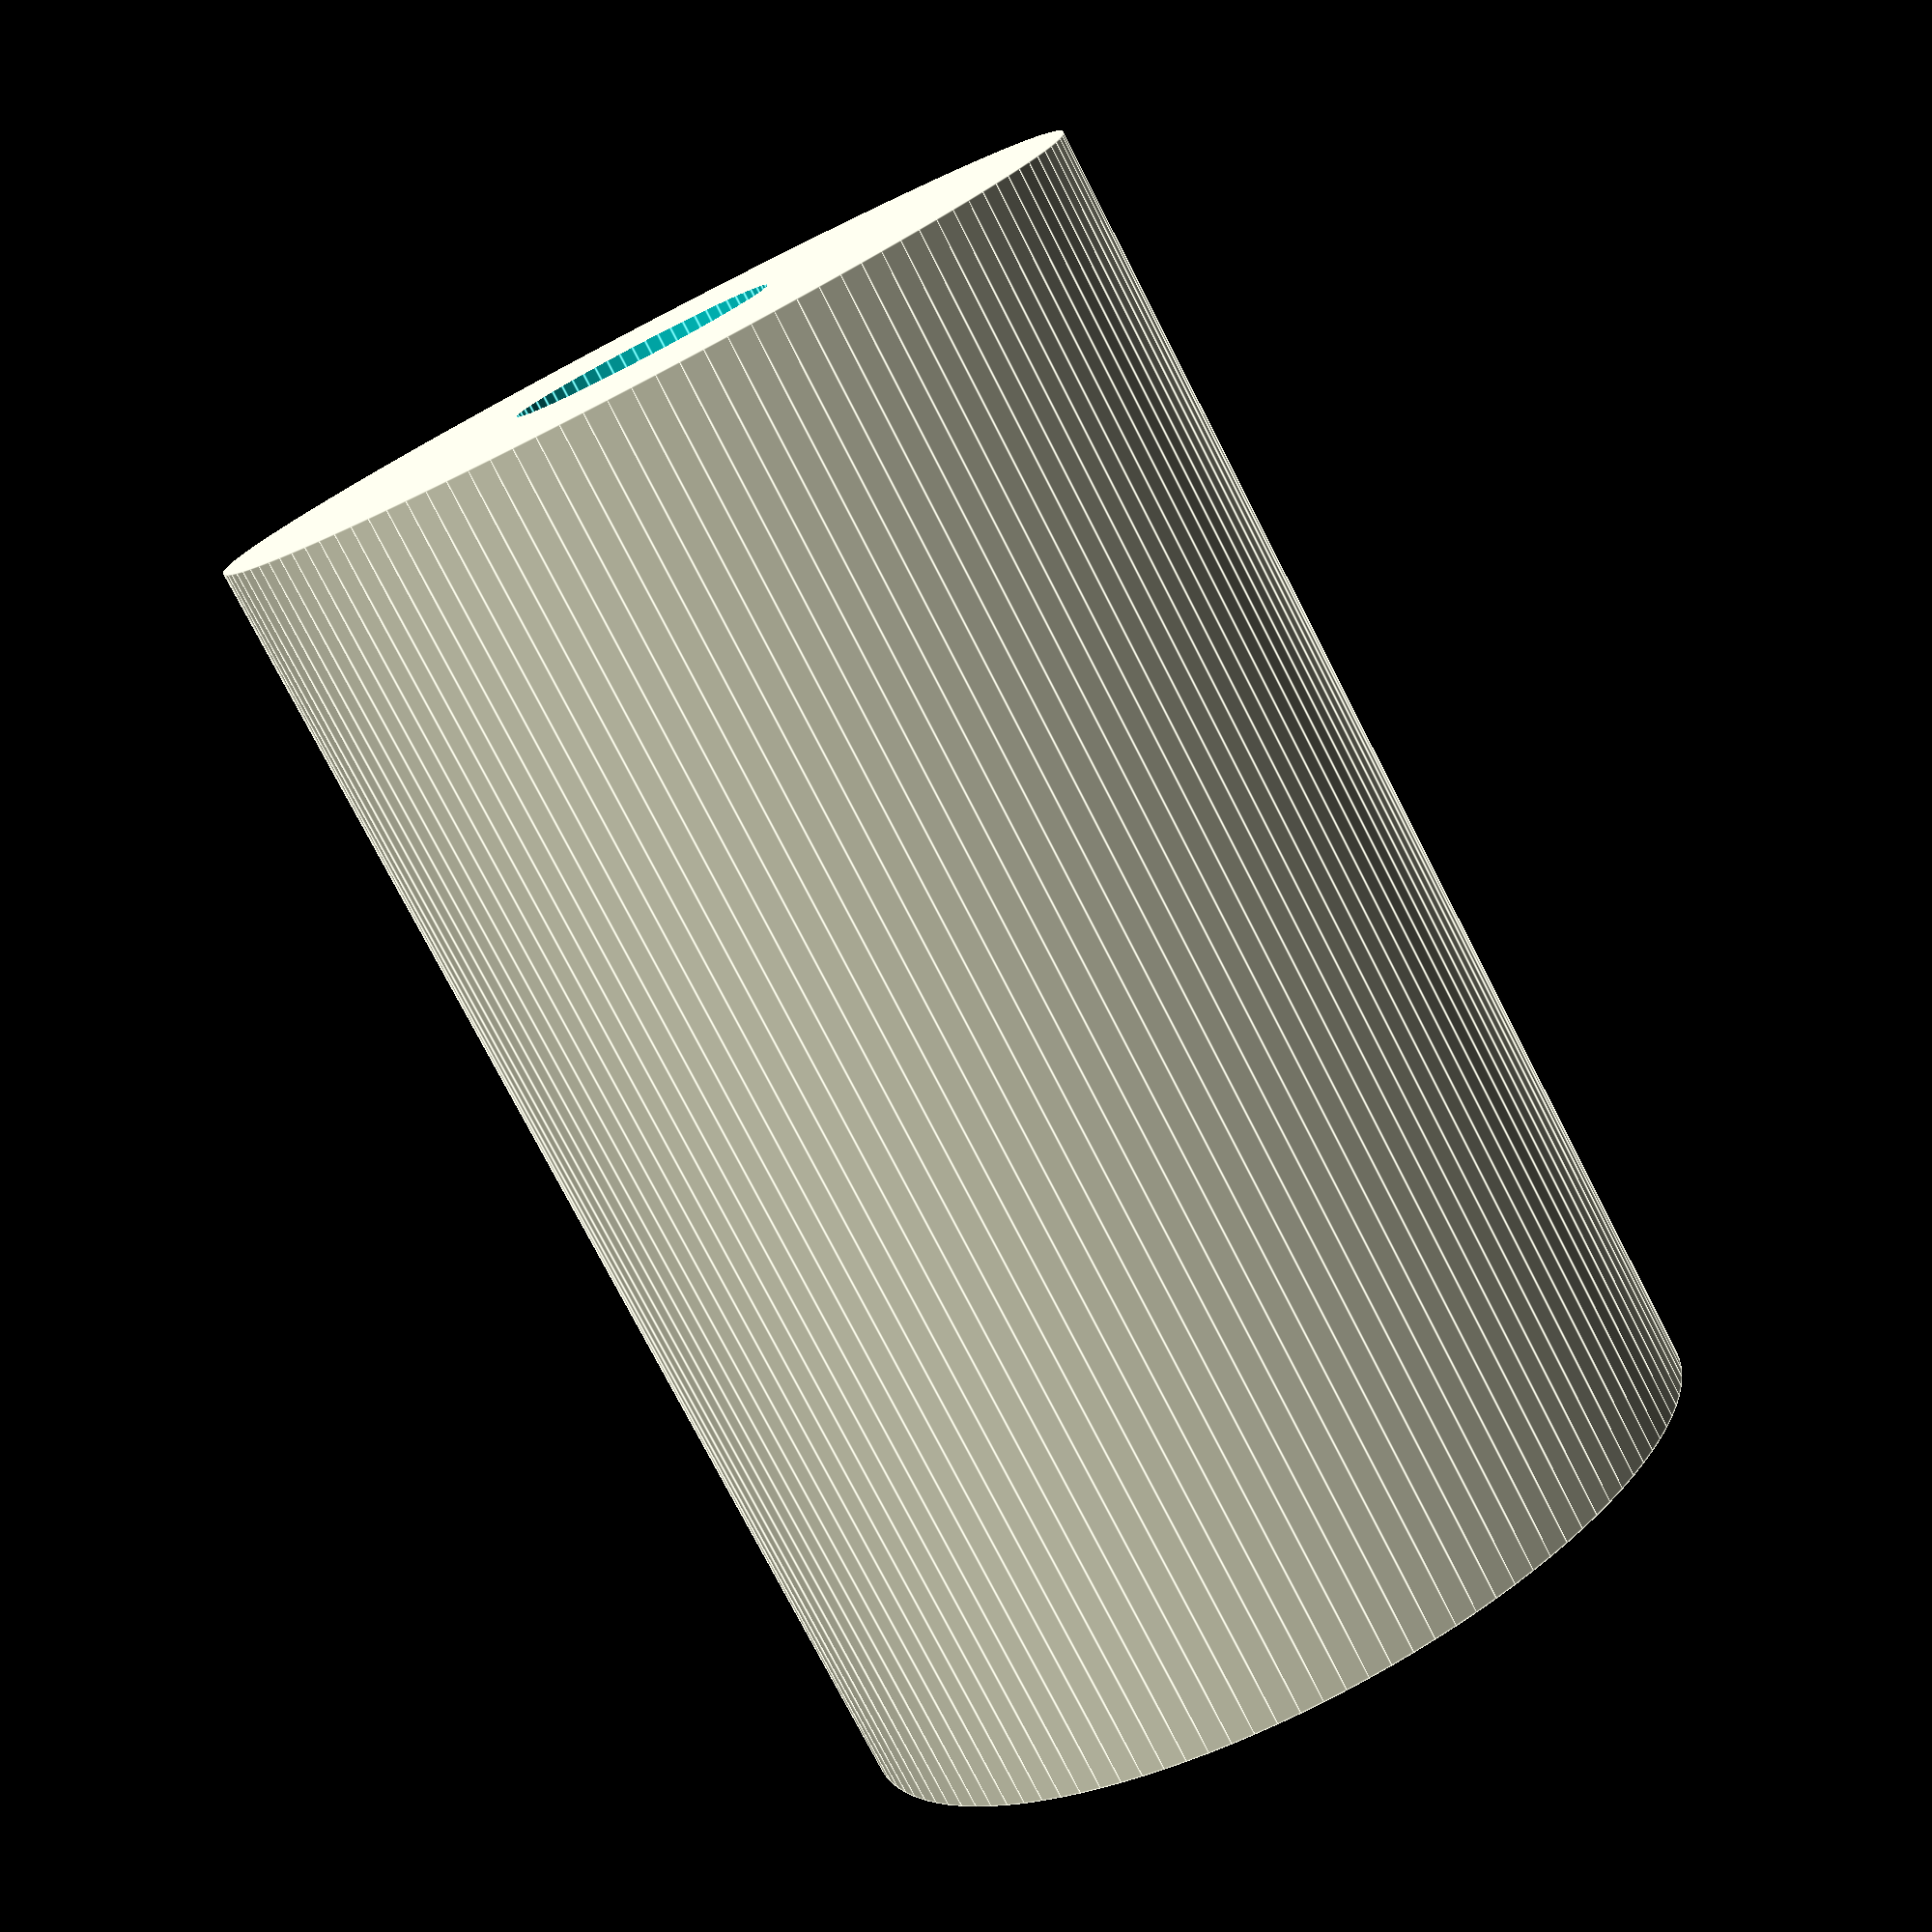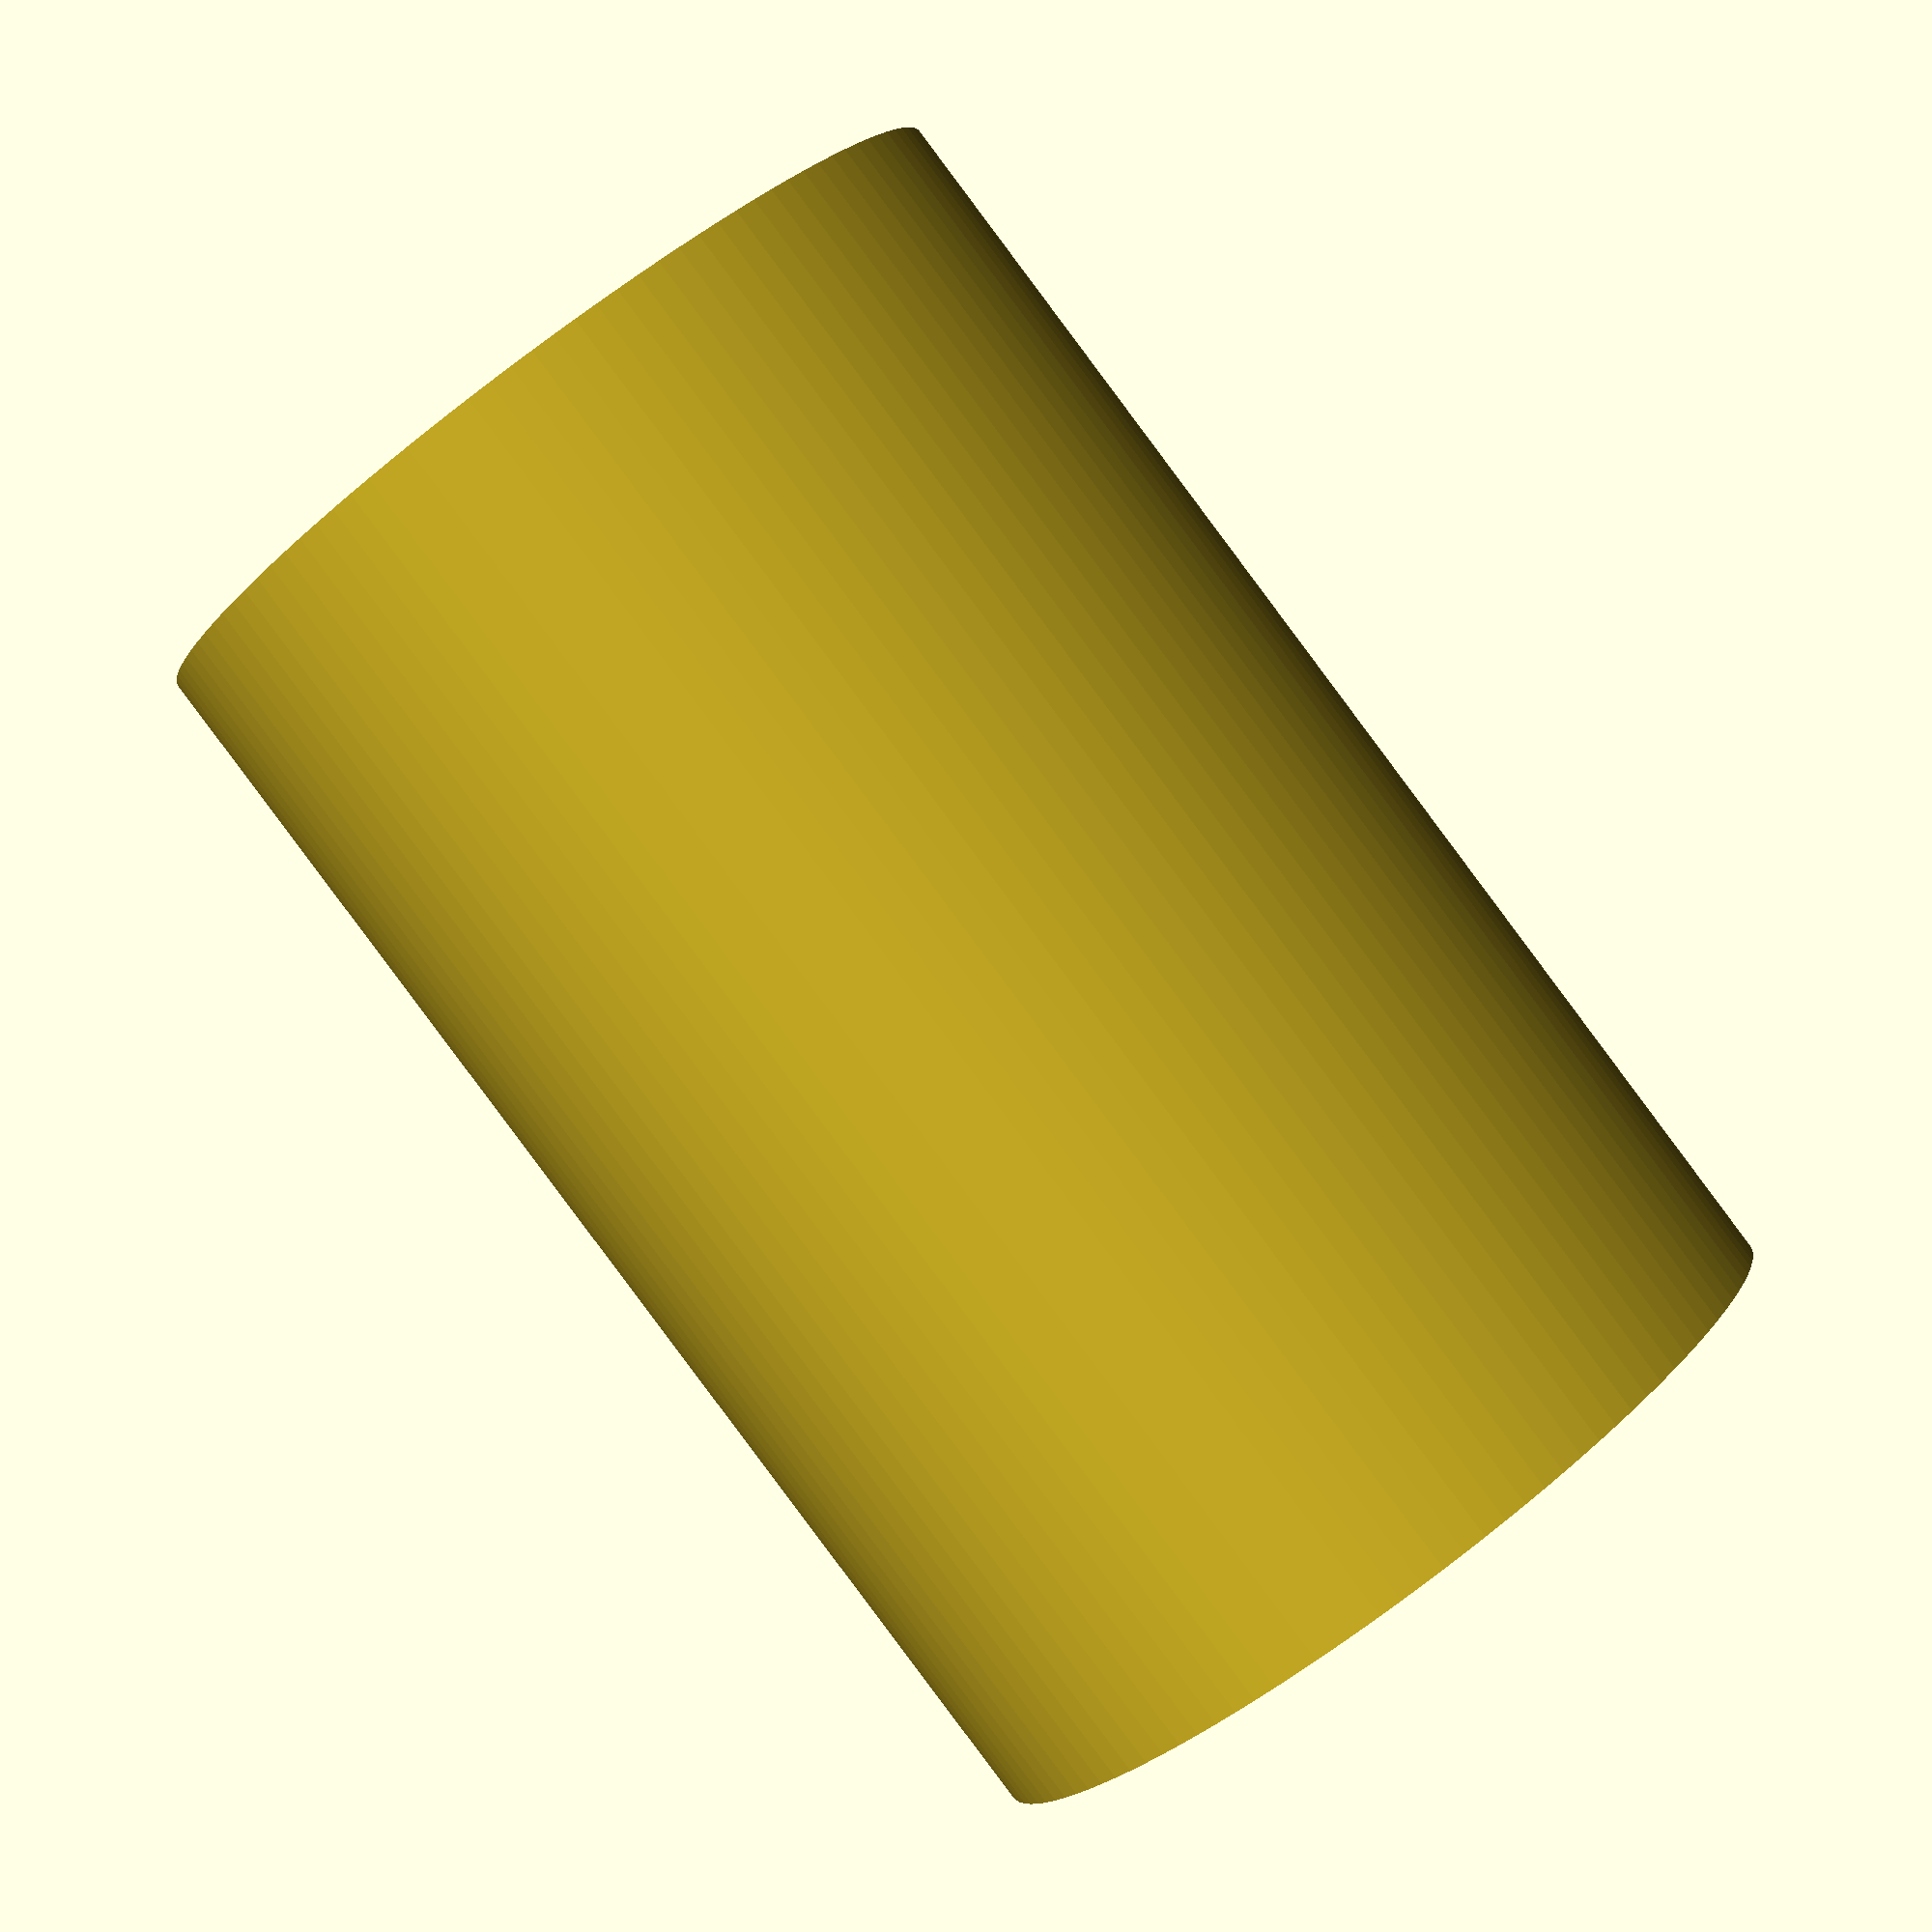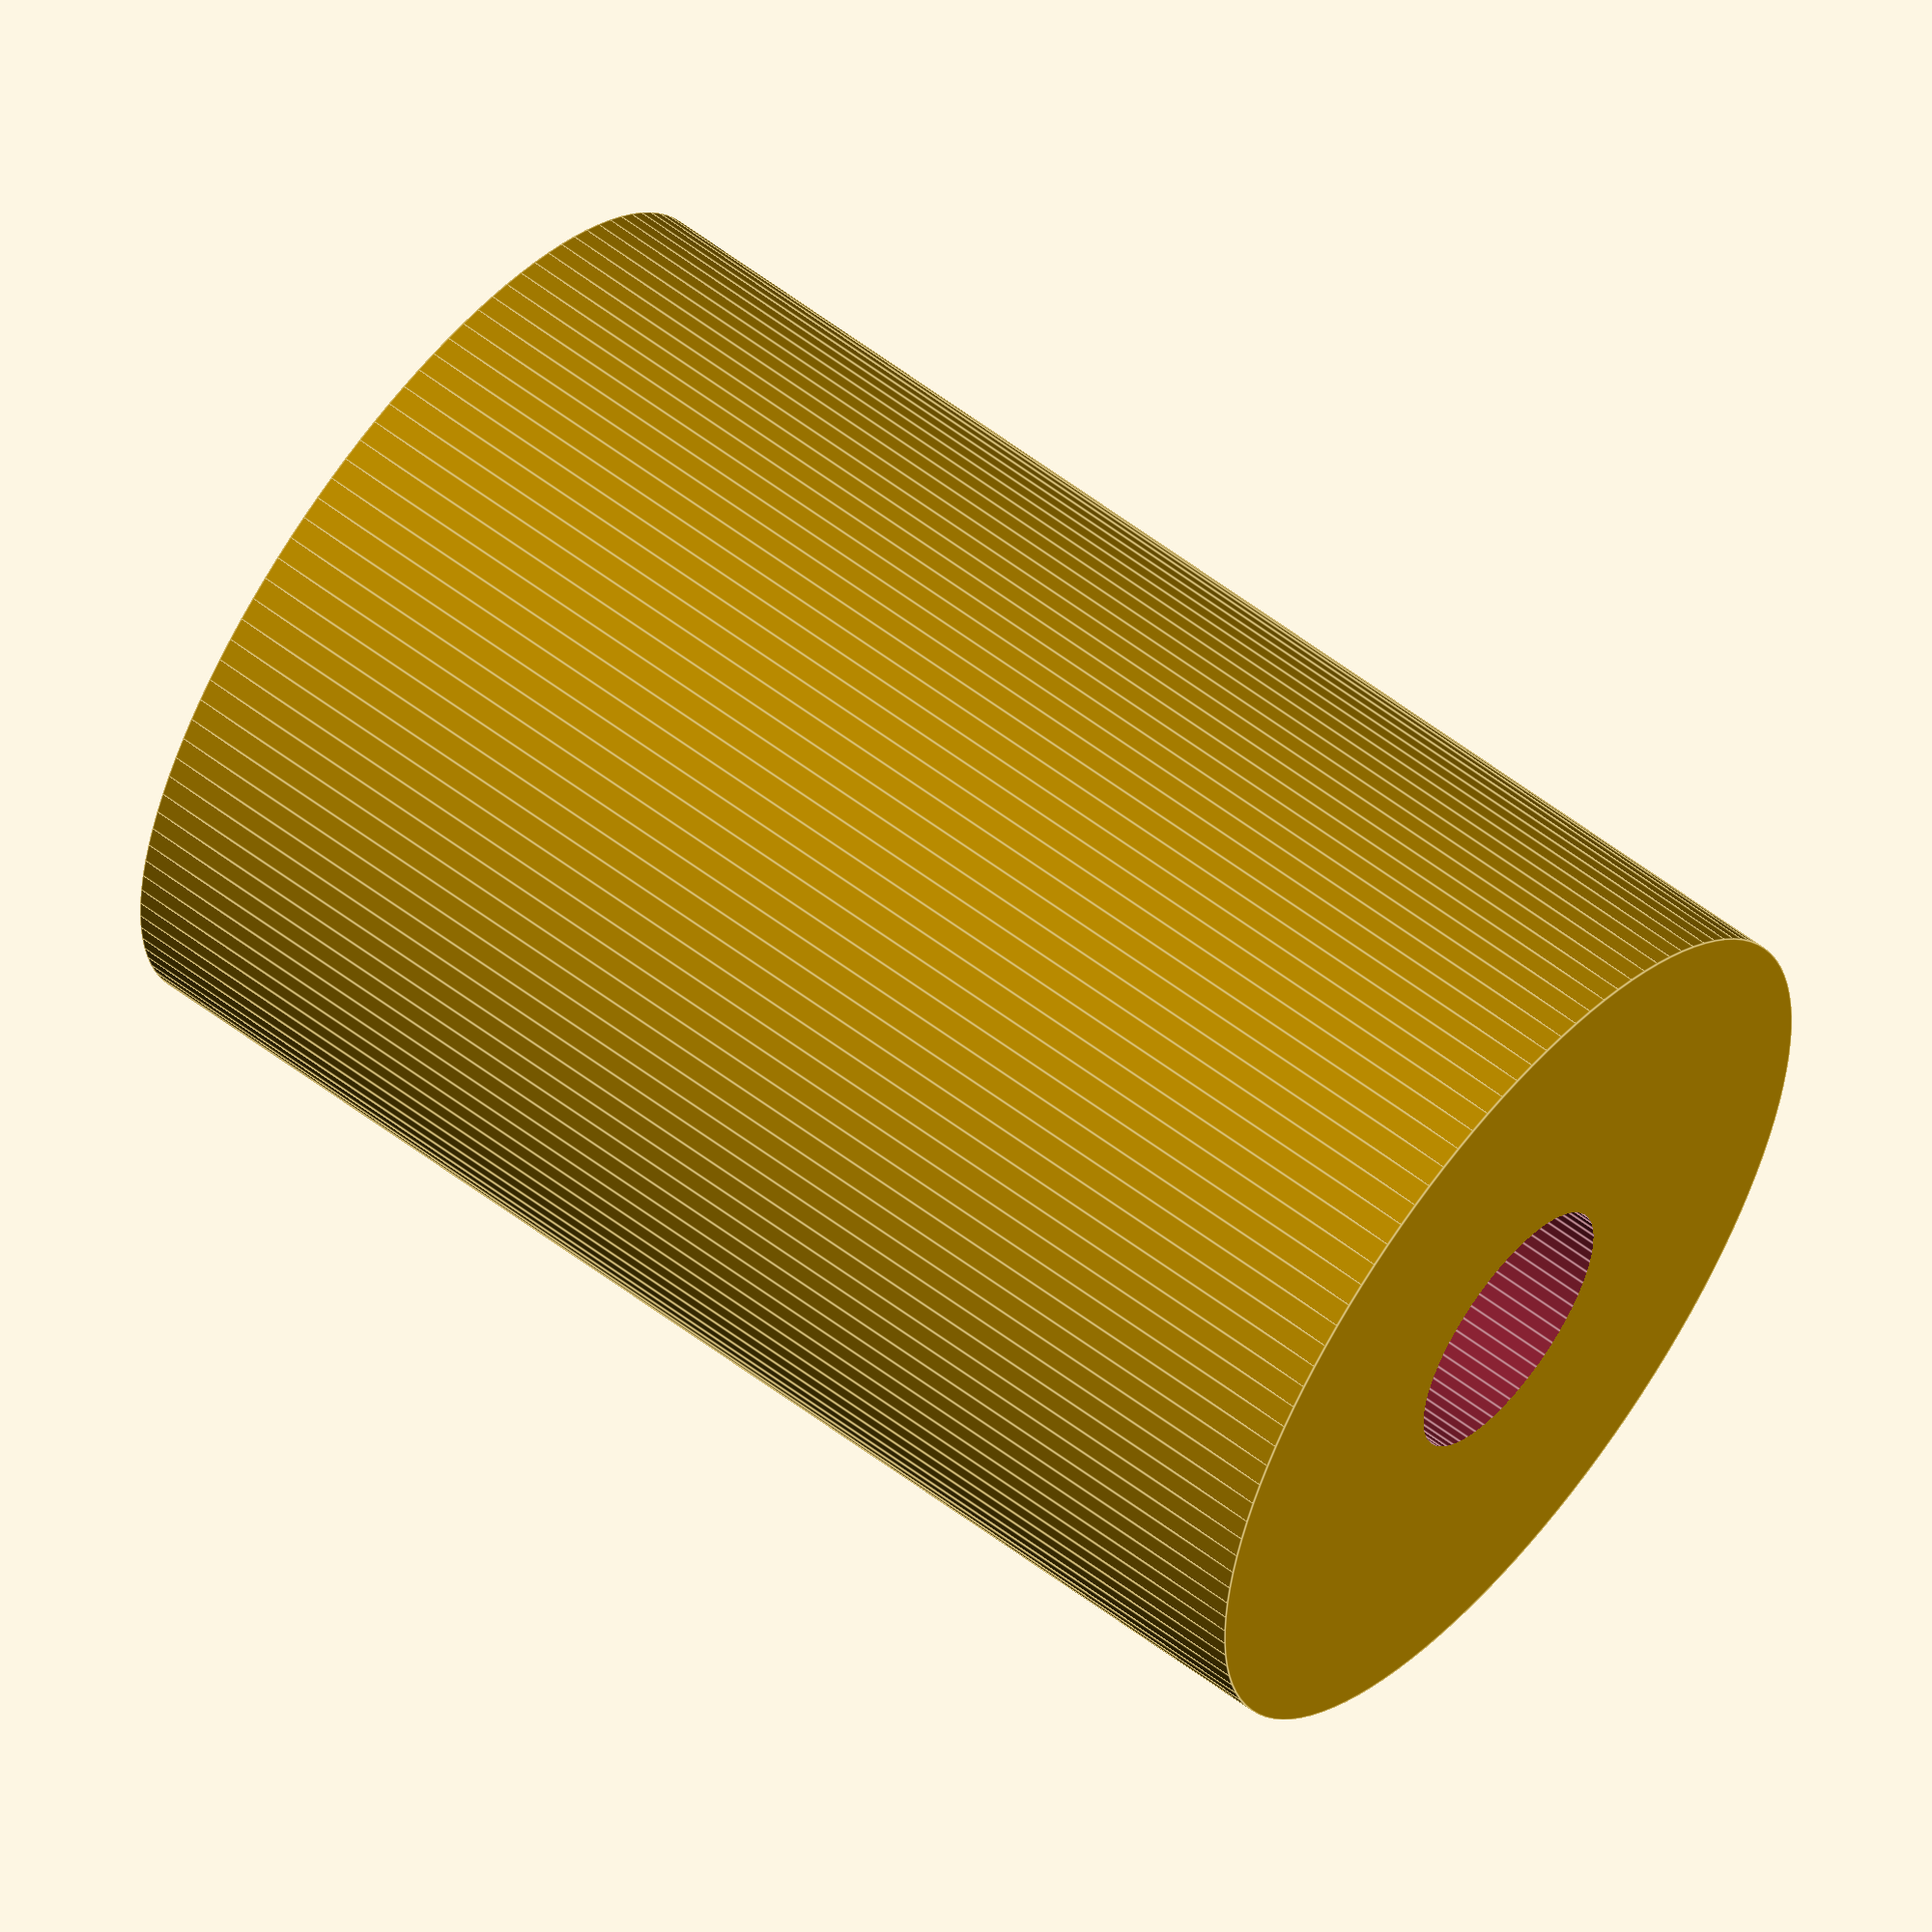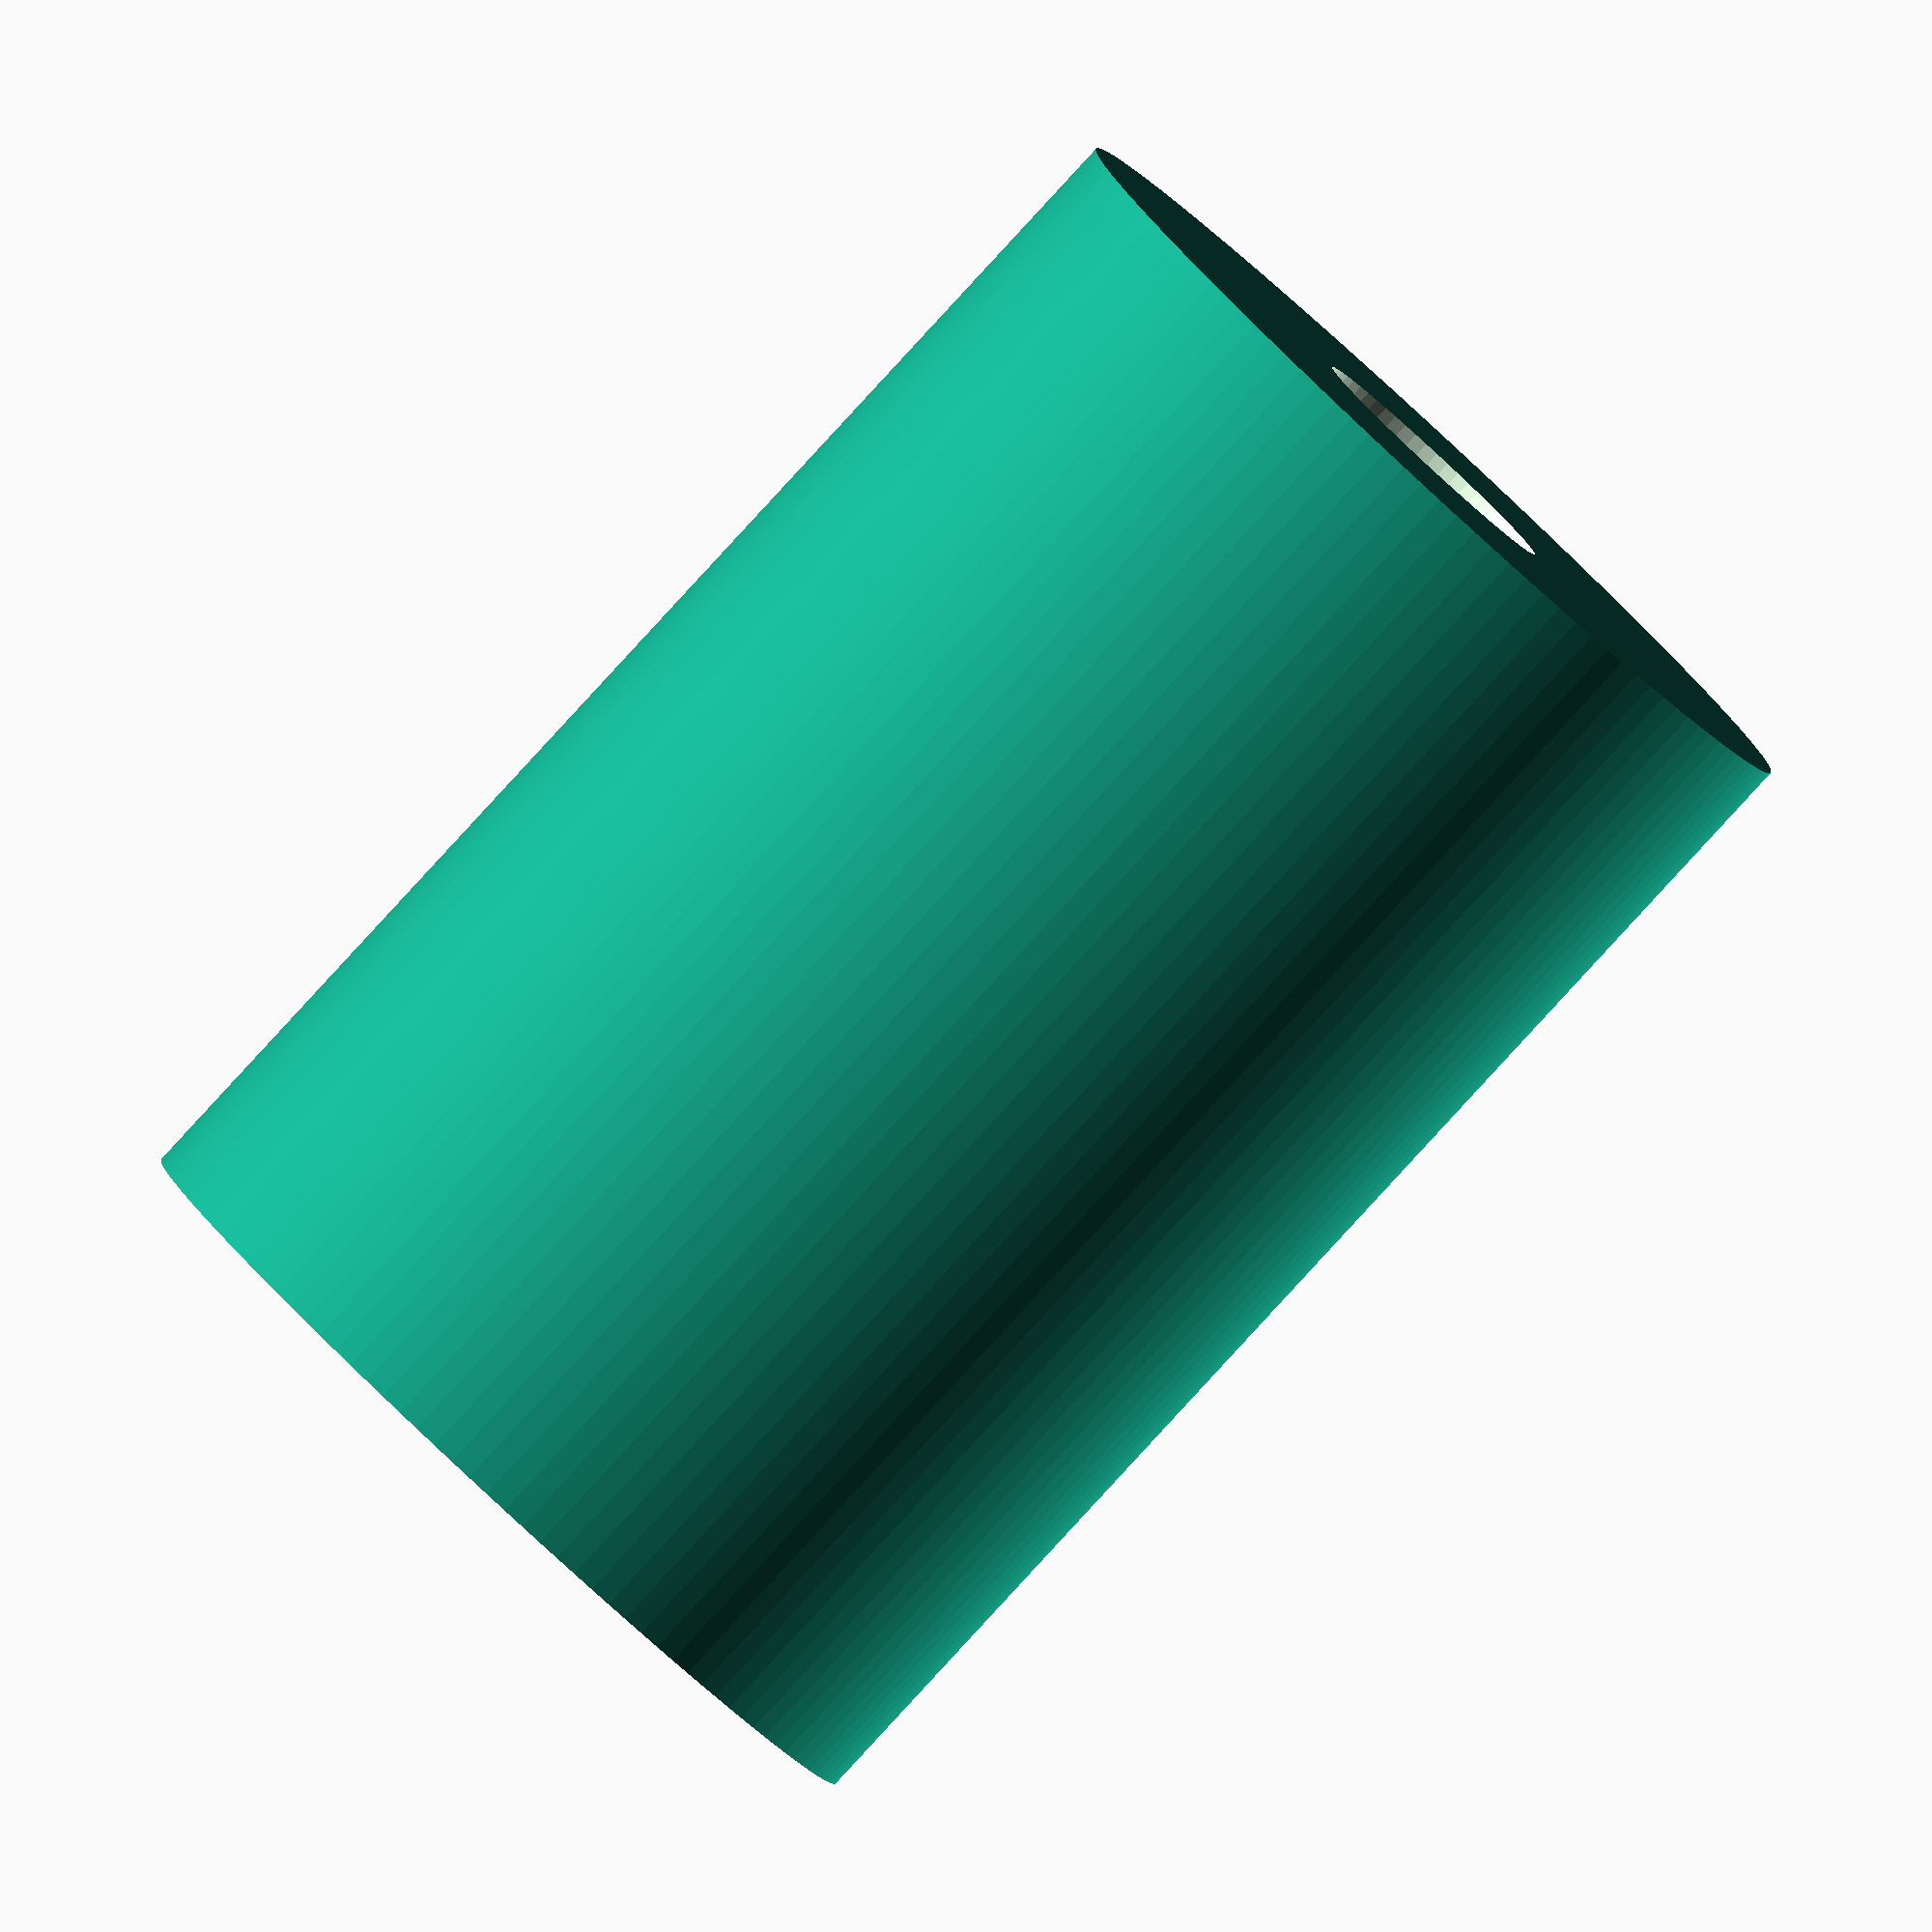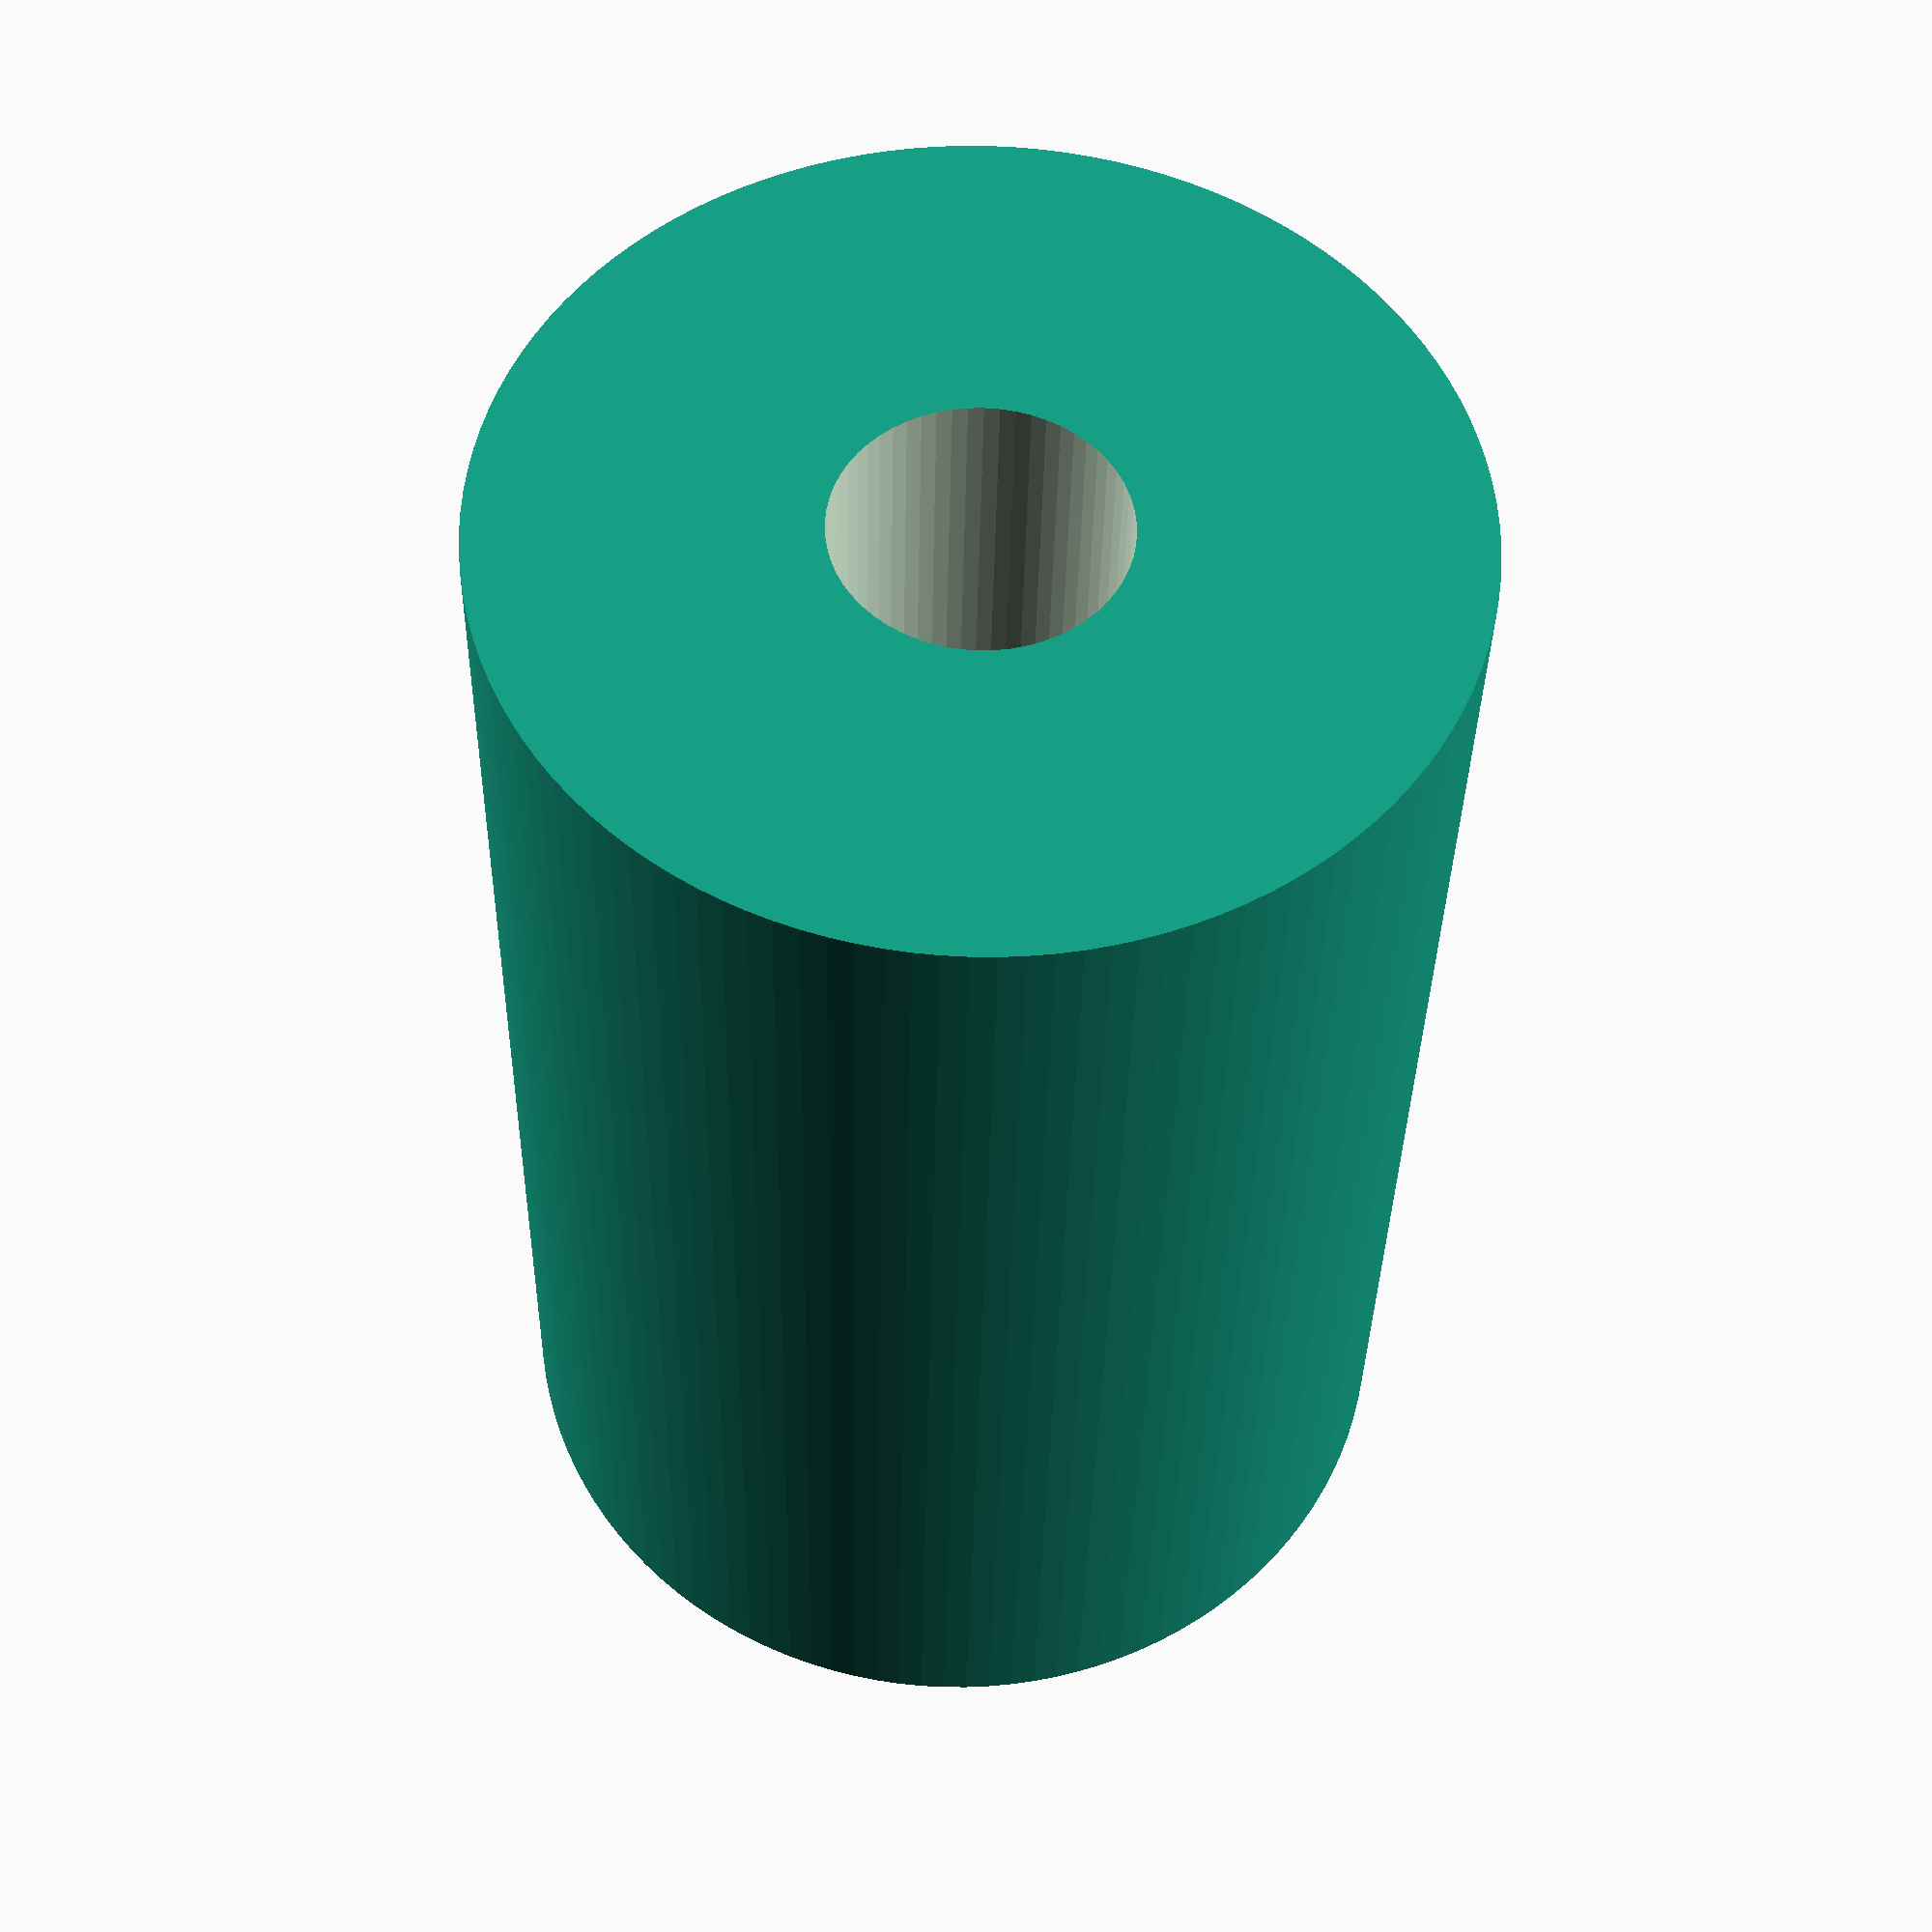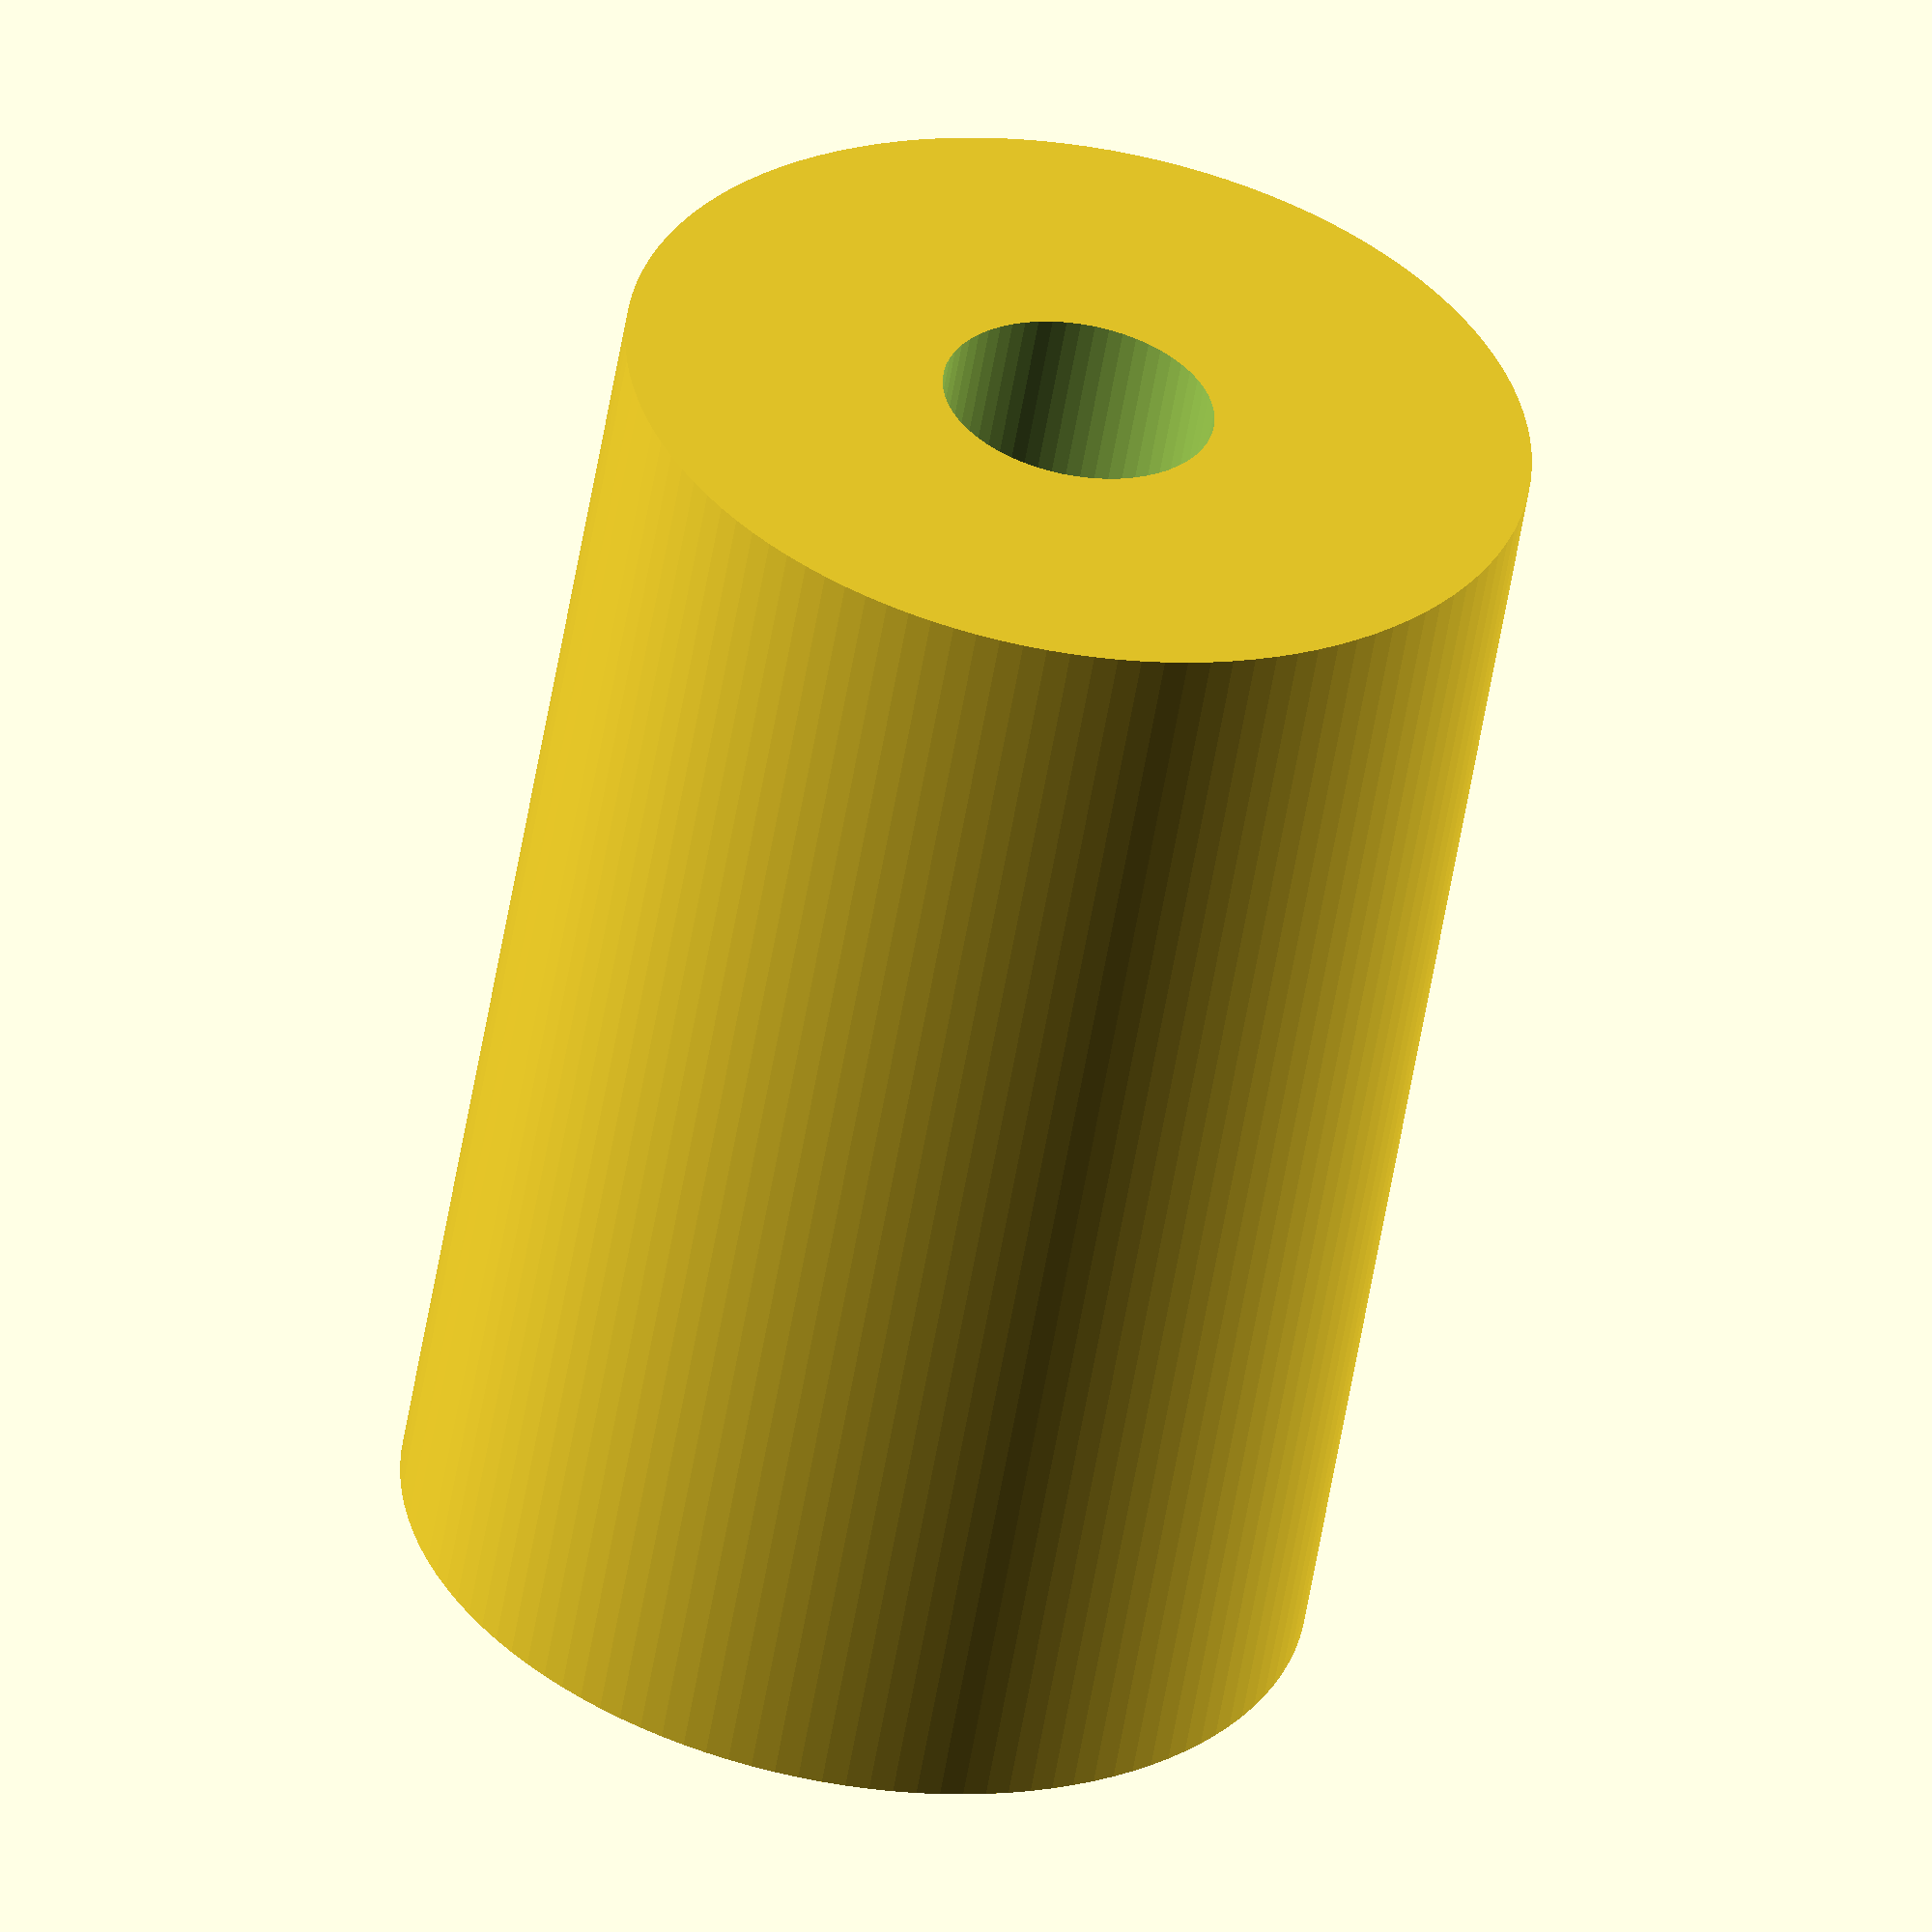
<openscad>
seatPostRadius = 27;
boltDiameter = 5 + 0.4;
spacerDiameter = 18;

difference()
{
cylinder(h=seatPostRadius, d=spacerDiameter, $fn = 120);
translate([0,0,-10]) cylinder(h=seatPostRadius + 20, d=boltDiameter, $fn = 60);
}

</openscad>
<views>
elev=257.5 azim=350.8 roll=332.8 proj=p view=edges
elev=88.5 azim=305.7 roll=36.8 proj=p view=solid
elev=301.3 azim=307.1 roll=128.1 proj=o view=edges
elev=265.8 azim=358.0 roll=42.7 proj=o view=wireframe
elev=34.2 azim=211.3 roll=358.9 proj=p view=solid
elev=56.3 azim=325.0 roll=350.6 proj=o view=solid
</views>
